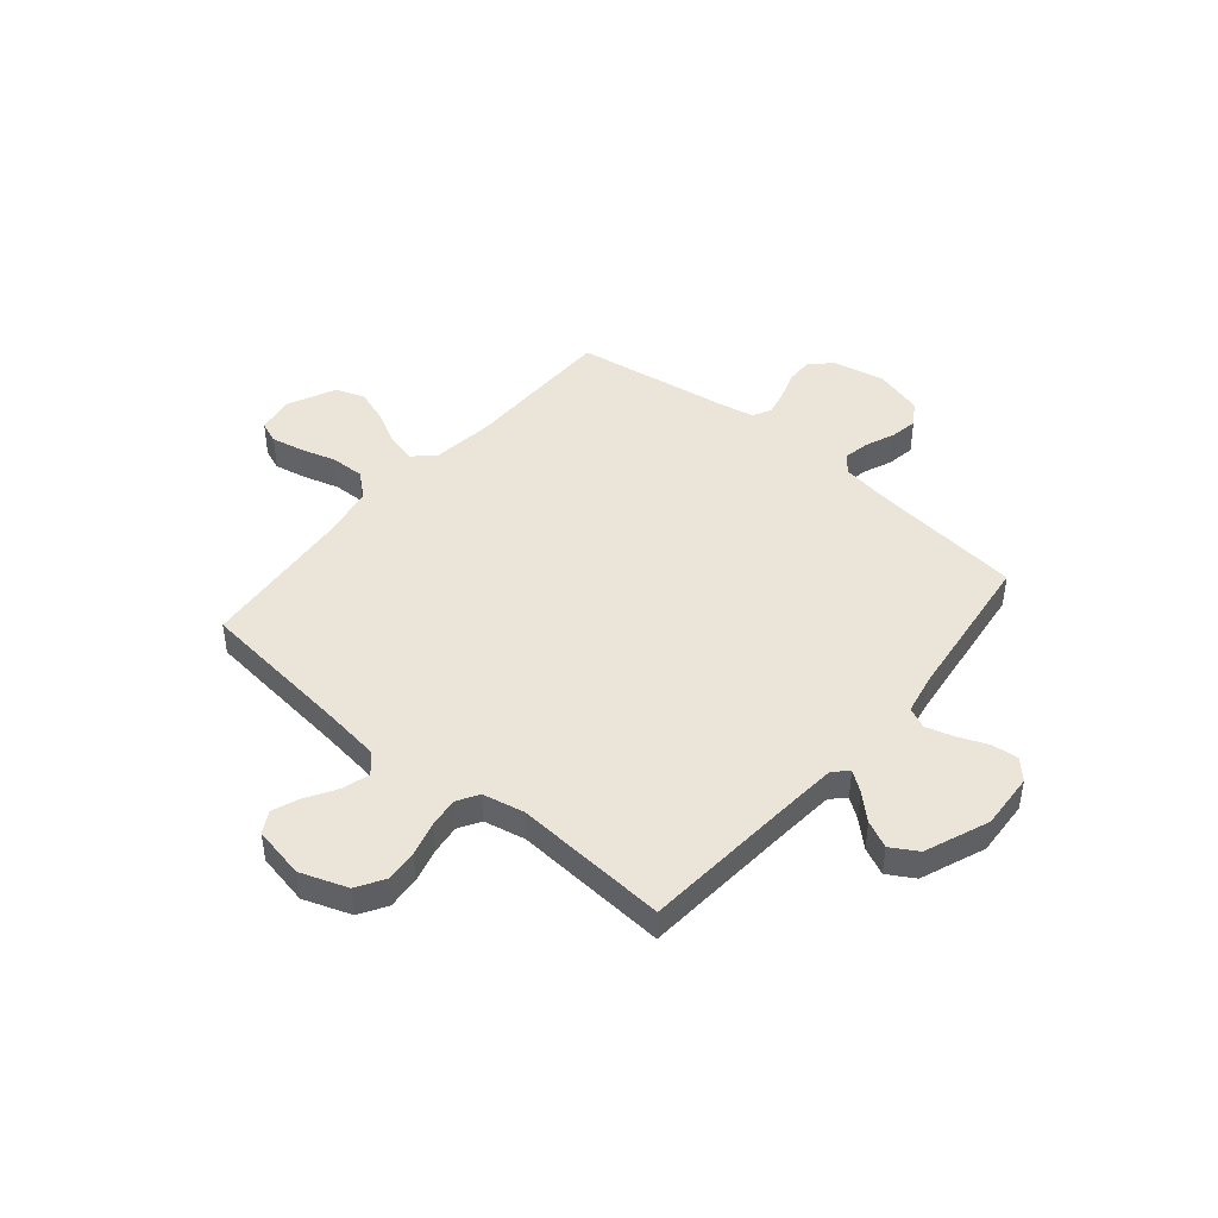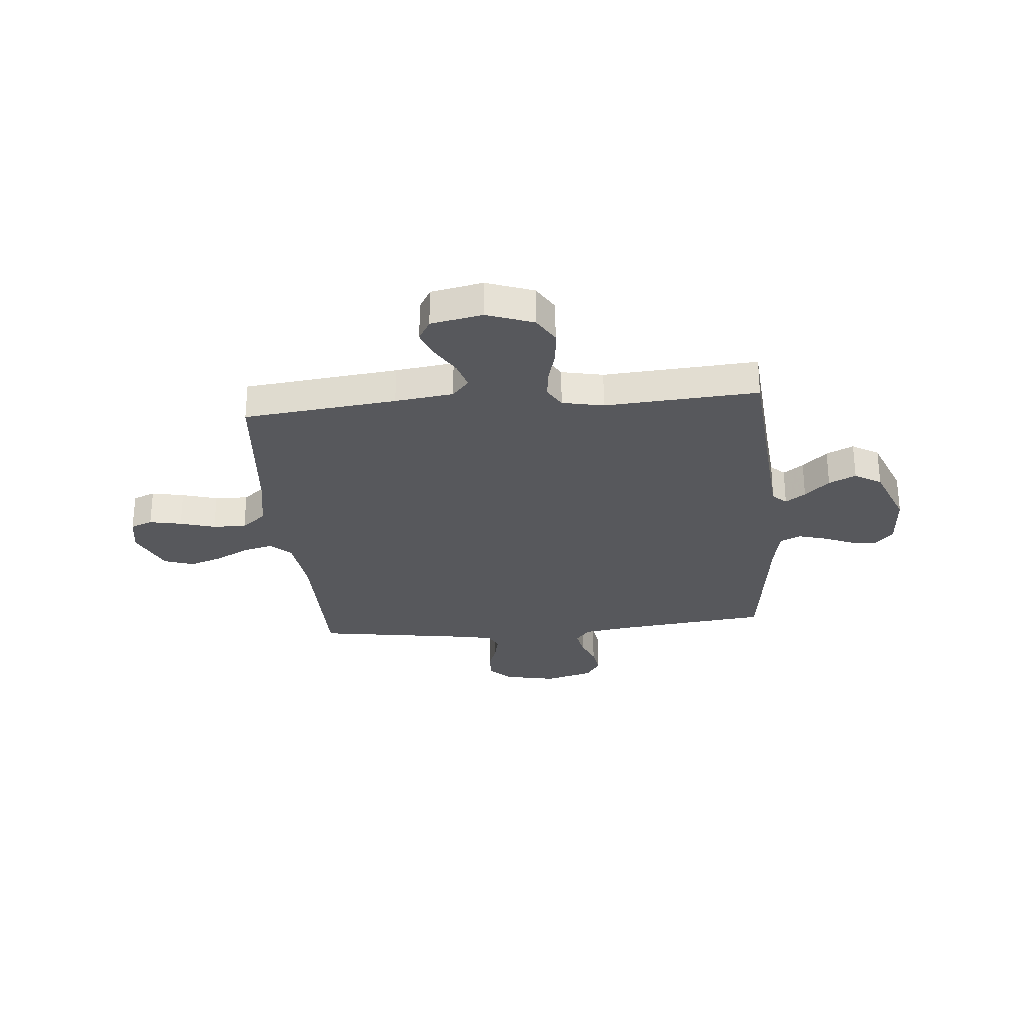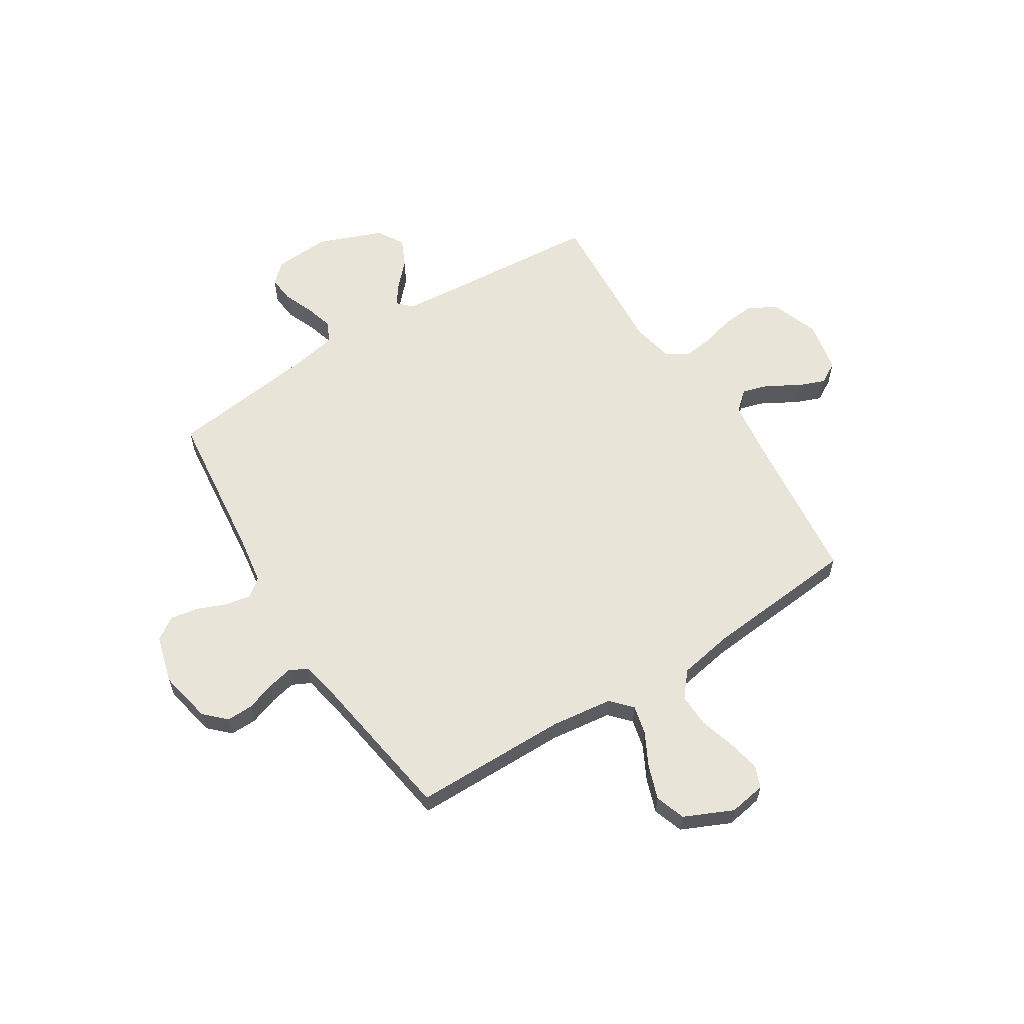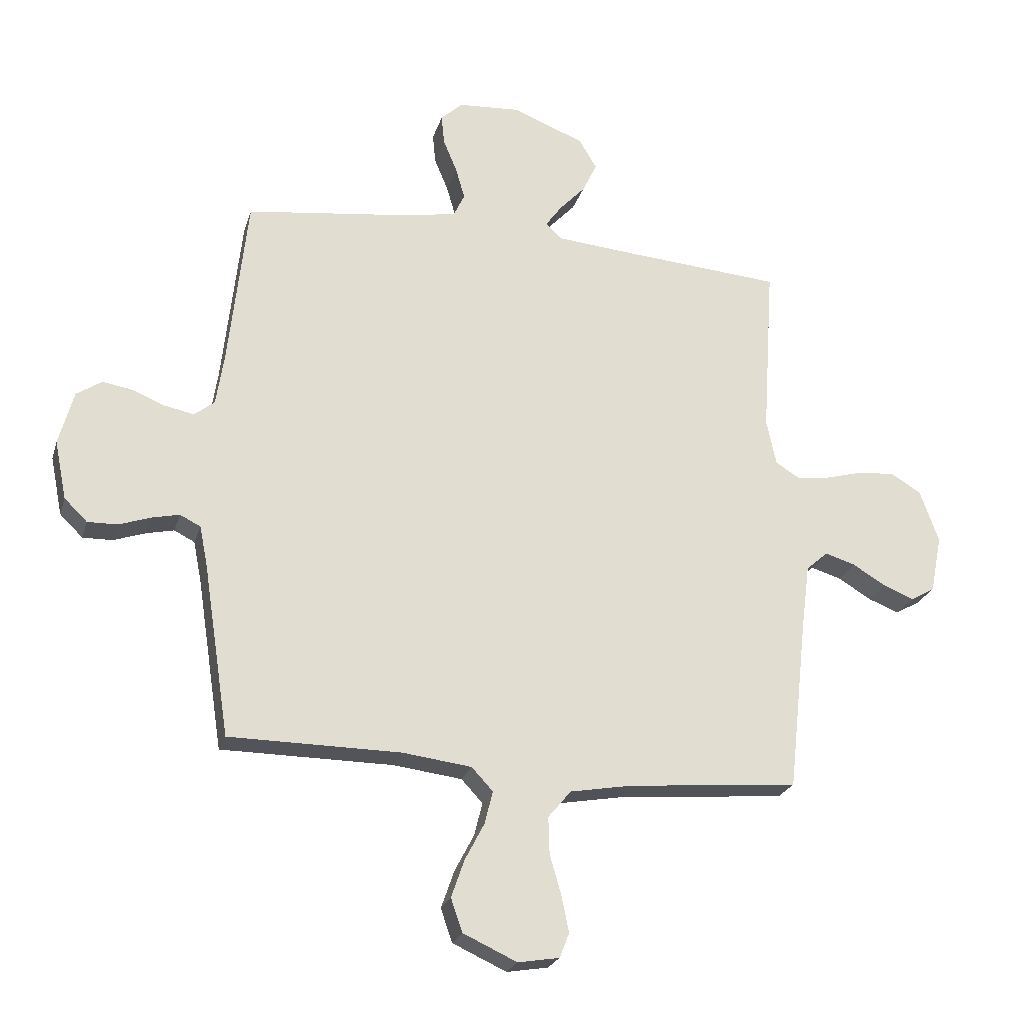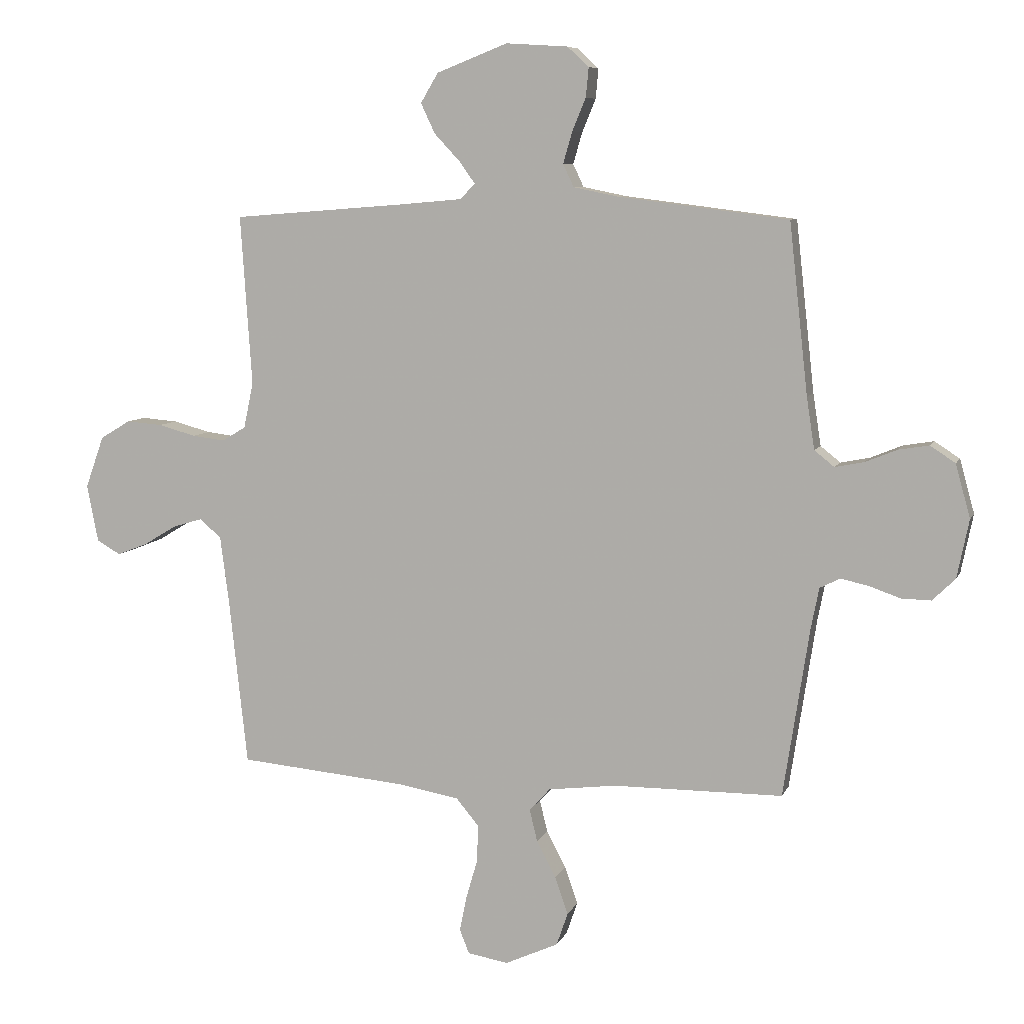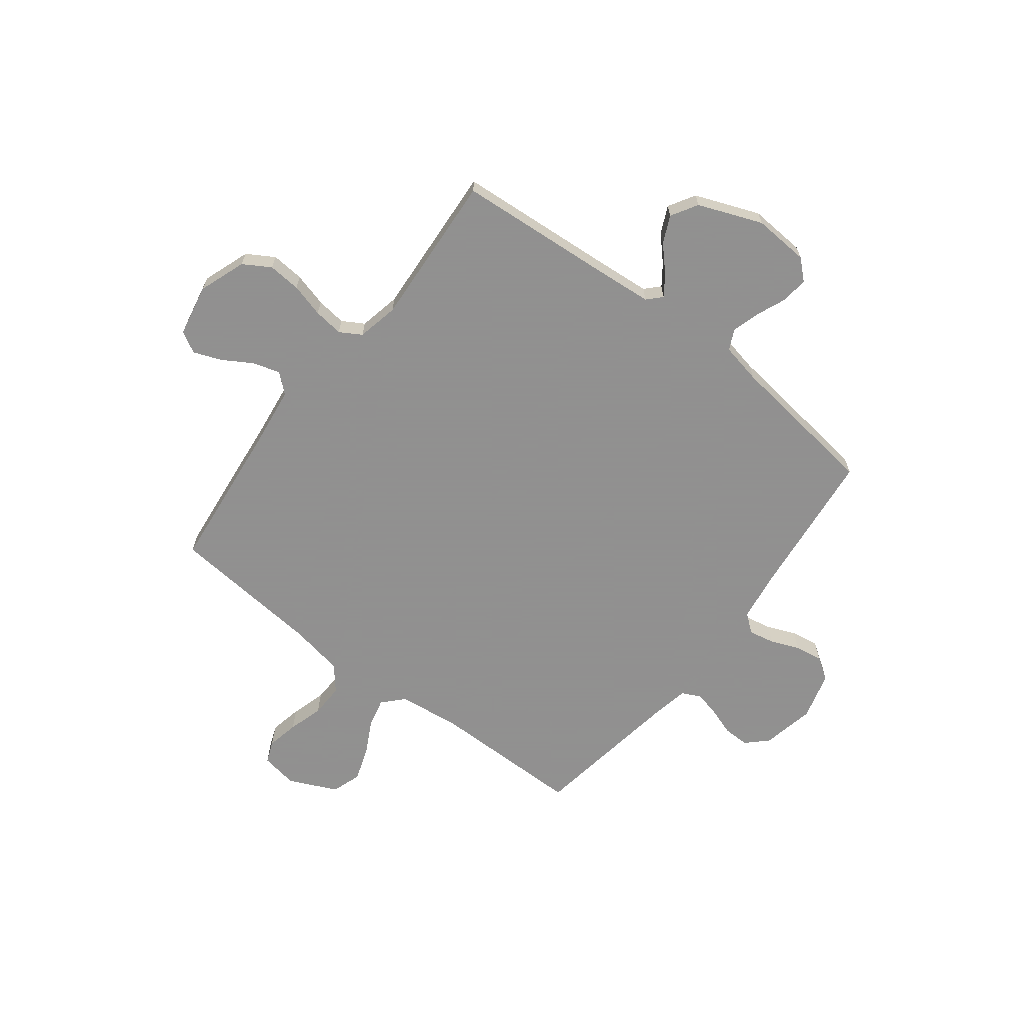
<metadata>
{"format":"obj","ext":"obj","renderer":"f3d","projection":"perspective","resolution":1024,"background":"white","views":[{"elev":45.0,"azim":-49.9,"up":"+Y"},{"elev":-28.4,"azim":-84.8,"up":"+Y"},{"elev":60.4,"azim":147.8,"up":"+Y"},{"elev":-23.7,"azim":164.8,"up":"+Z"},{"elev":7.7,"azim":15.9,"up":"+Z"},{"elev":-65.8,"azim":-37.6,"up":"+Y"}]}
</metadata>
<code>
v -0.5 0.07 0.5
v -0.2 0.07 0.523
v -0.084 0.07 0.533
v -0.058 0.07 0.56
v -0.086 0.07 0.599
v -0.131 0.07 0.647
v -0.156 0.07 0.7
v -0.125 0.07 0.752
v 0 0.07 0.801
v 0.109 0.07 0.794
v 0.147 0.07 0.759
v 0.142 0.07 0.707
v 0.118 0.07 0.649
v 0.102 0.07 0.594
v 0.121 0.07 0.554
v 0.2 0.07 0.538
v 0.5 0.07 0.5
v 0.533 0.07 0.2
v 0.547 0.07 0.109
v 0.582 0.07 0.081
v 0.633 0.07 0.091
v 0.689 0.07 0.114
v 0.743 0.07 0.123
v 0.787 0.07 0.094
v 0.813 0.07 0
v 0.792 0.07 -0.103
v 0.752 0.07 -0.142
v 0.7 0.07 -0.141
v 0.645 0.07 -0.122
v 0.596 0.07 -0.111
v 0.56 0.07 -0.129
v 0.546 0.07 -0.2
v 0.5 0.07 -0.5
v 0.2 0.07 -0.502
v 0.08 0.07 -0.517
v 0.043 0.07 -0.557
v 0.057 0.07 -0.614
v 0.091 0.07 -0.679
v 0.114 0.07 -0.745
v 0.094 0.07 -0.803
v 0 0.07 -0.846
v -0.072 0.07 -0.834
v -0.089 0.07 -0.791
v -0.076 0.07 -0.728
v -0.056 0.07 -0.659
v -0.054 0.07 -0.594
v -0.094 0.07 -0.546
v -0.2 0.07 -0.527
v -0.5 0.07 -0.5
v -0.533 0.07 -0.2
v -0.548 0.07 -0.086
v -0.586 0.07 -0.053
v -0.639 0.07 -0.069
v -0.697 0.07 -0.104
v -0.751 0.07 -0.125
v -0.793 0.07 -0.101
v -0.813 0.07 0
v -0.78 0.07 0.092
v -0.727 0.07 0.124
v -0.663 0.07 0.119
v -0.597 0.07 0.101
v -0.539 0.07 0.094
v -0.497 0.07 0.119
v -0.48 0.07 0.2
v -0.5 0 0.5
v -0.2 0 0.523
v -0.084 0 0.533
v -0.058 0 0.56
v -0.086 0 0.599
v -0.131 0 0.647
v -0.156 0 0.7
v -0.125 0 0.752
v 0 0 0.801
v 0.109 0 0.794
v 0.147 0 0.759
v 0.142 0 0.707
v 0.118 0 0.649
v 0.102 0 0.594
v 0.121 0 0.554
v 0.2 0 0.538
v 0.5 0 0.5
v 0.533 0 0.2
v 0.547 0 0.109
v 0.582 0 0.081
v 0.633 0 0.091
v 0.689 0 0.114
v 0.743 0 0.123
v 0.787 0 0.094
v 0.813 0 0
v 0.792 0 -0.103
v 0.752 0 -0.142
v 0.7 0 -0.141
v 0.645 0 -0.122
v 0.596 0 -0.111
v 0.56 0 -0.129
v 0.546 0 -0.2
v 0.5 0 -0.5
v 0.2 0 -0.502
v 0.08 0 -0.517
v 0.043 0 -0.557
v 0.057 0 -0.614
v 0.091 0 -0.679
v 0.114 0 -0.745
v 0.094 0 -0.803
v 0 0 -0.846
v -0.072 0 -0.834
v -0.089 0 -0.791
v -0.076 0 -0.728
v -0.056 0 -0.659
v -0.054 0 -0.594
v -0.094 0 -0.546
v -0.2 0 -0.527
v -0.5 0 -0.5
v -0.533 0 -0.2
v -0.548 0 -0.086
v -0.586 0 -0.053
v -0.639 0 -0.069
v -0.697 0 -0.104
v -0.751 0 -0.125
v -0.793 0 -0.101
v -0.813 0 0
v -0.78 0 0.092
v -0.727 0 0.124
v -0.663 0 0.119
v -0.597 0 0.101
v -0.539 0 0.094
v -0.497 0 0.119
v -0.48 0 0.2
f 59 60 61
f 58 59 61
f 57 58 61
f 56 57 61
f 55 56 61
f 54 55 61
f 53 54 61
f 52 53 61 62
f 51 52 62 63
f 48 49 50
f 50 51 63
f 48 50 63
f 47 48 63
f 43 44 45
f 42 43 45
f 41 42 45
f 40 41 45
f 39 40 45
f 38 39 45
f 37 38 45
f 36 37 45 46
f 47 63 64
f 46 47 64
f 36 46 64
f 35 36 64
f 27 28 29
f 26 27 29
f 25 26 29
f 24 25 29
f 23 24 29
f 22 23 29
f 21 22 29
f 20 21 29 30
f 19 20 30 31
f 16 17 18
f 19 31 32
f 18 19 32
f 16 18 32
f 15 16 32
f 11 12 13
f 10 11 13
f 9 10 13
f 8 9 13
f 7 8 13
f 6 7 13
f 5 6 13
f 4 5 13 14
f 3 4 14 15
f 64 1 2
f 35 64 2
f 34 35 2
f 32 33 34
f 15 32 34
f 3 15 34
f 2 3 34
f 125 124 123
f 125 123 122
f 125 122 121
f 125 121 120
f 125 120 119
f 125 119 118
f 125 118 117
f 126 125 117 116
f 127 126 116 115
f 114 113 112
f 127 115 114
f 127 114 112
f 127 112 111
f 109 108 107
f 109 107 106
f 109 106 105
f 109 105 104
f 109 104 103
f 109 103 102
f 109 102 101
f 110 109 101 100
f 128 127 111
f 128 111 110
f 128 110 100
f 128 100 99
f 93 92 91
f 93 91 90
f 93 90 89
f 93 89 88
f 93 88 87
f 93 87 86
f 93 86 85
f 94 93 85 84
f 95 94 84 83
f 82 81 80
f 96 95 83
f 96 83 82
f 96 82 80
f 96 80 79
f 77 76 75
f 77 75 74
f 77 74 73
f 77 73 72
f 77 72 71
f 77 71 70
f 77 70 69
f 78 77 69 68
f 79 78 68 67
f 66 65 128
f 66 128 99
f 66 99 98
f 98 97 96
f 98 96 79
f 98 79 67
f 98 67 66
f 1 65 66 2
f 2 66 67 3
f 3 67 68 4
f 4 68 69 5
f 5 69 70 6
f 6 70 71 7
f 7 71 72 8
f 8 72 73 9
f 9 73 74 10
f 10 74 75 11
f 11 75 76 12
f 12 76 77 13
f 13 77 78 14
f 14 78 79 15
f 15 79 80 16
f 16 80 81 17
f 17 81 82 18
f 18 82 83 19
f 19 83 84 20
f 20 84 85 21
f 21 85 86 22
f 22 86 87 23
f 23 87 88 24
f 24 88 89 25
f 25 89 90 26
f 26 90 91 27
f 27 91 92 28
f 28 92 93 29
f 29 93 94 30
f 30 94 95 31
f 31 95 96 32
f 32 96 97 33
f 33 97 98 34
f 34 98 99 35
f 35 99 100 36
f 36 100 101 37
f 37 101 102 38
f 38 102 103 39
f 39 103 104 40
f 40 104 105 41
f 41 105 106 42
f 42 106 107 43
f 43 107 108 44
f 44 108 109 45
f 45 109 110 46
f 46 110 111 47
f 47 111 112 48
f 48 112 113 49
f 49 113 114 50
f 50 114 115 51
f 51 115 116 52
f 52 116 117 53
f 53 117 118 54
f 54 118 119 55
f 55 119 120 56
f 56 120 121 57
f 57 121 122 58
f 58 122 123 59
f 59 123 124 60
f 60 124 125 61
f 61 125 126 62
f 62 126 127 63
f 63 127 128 64
f 64 128 65 1

</code>
